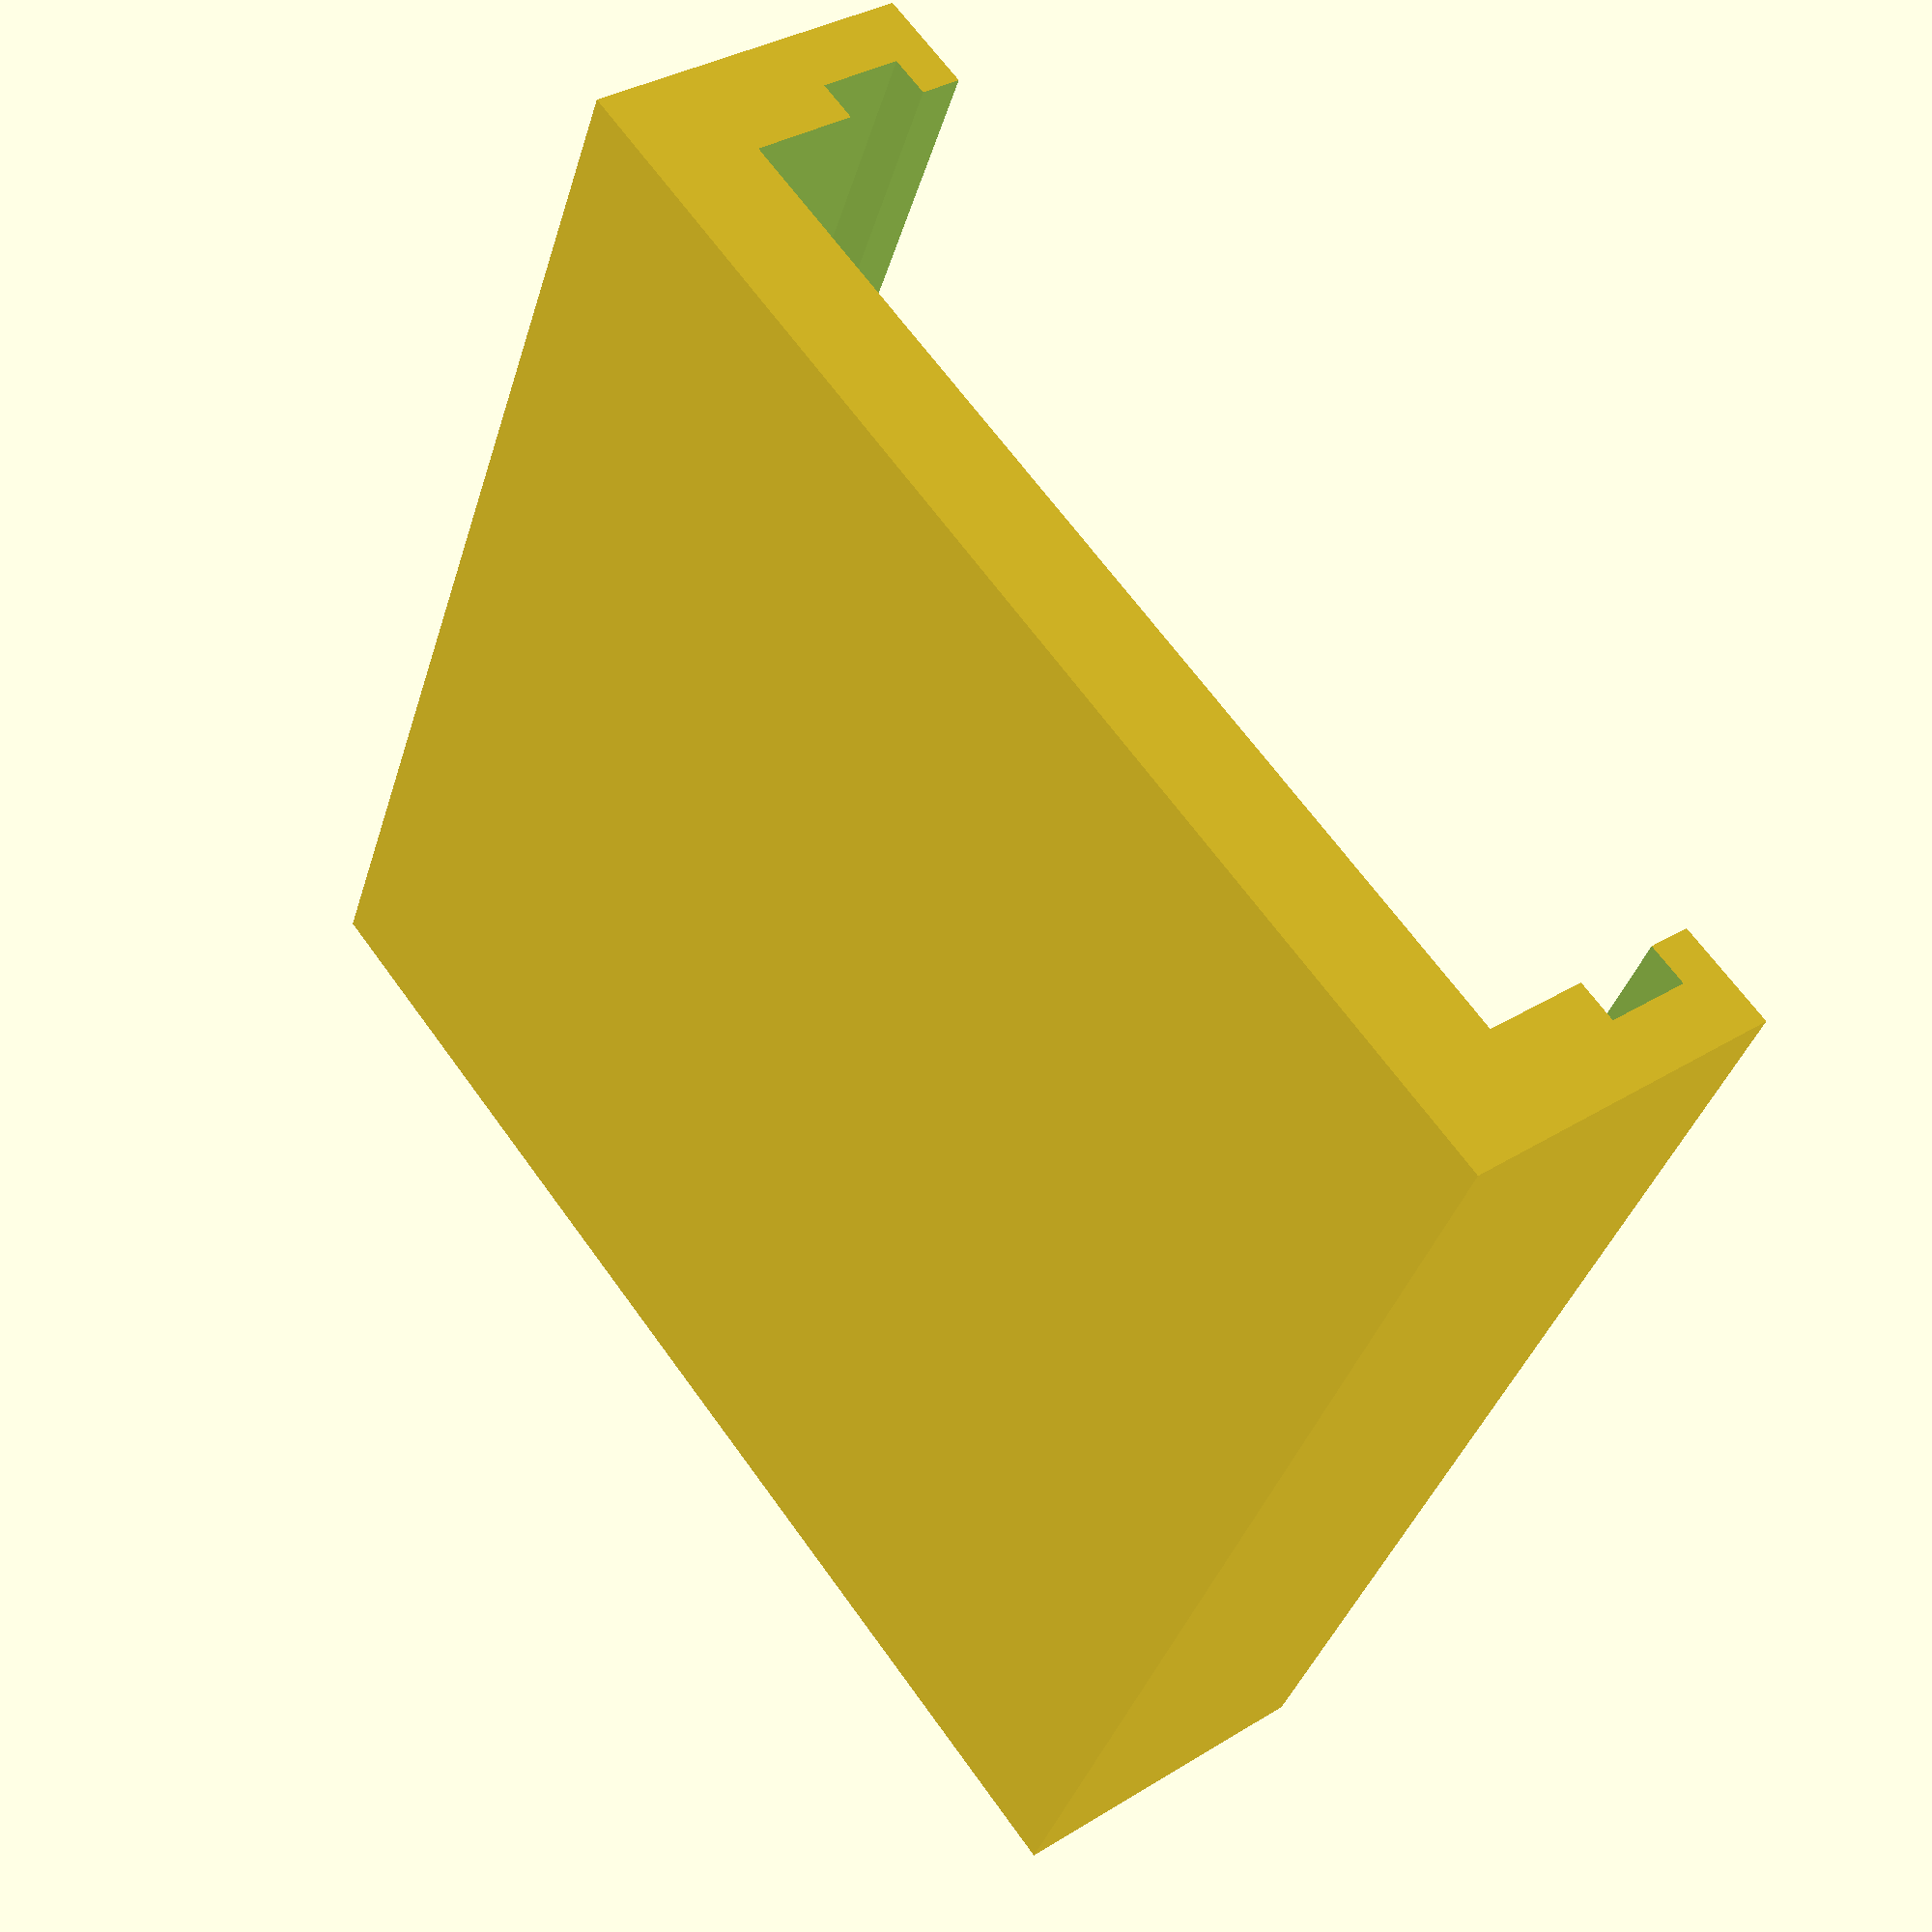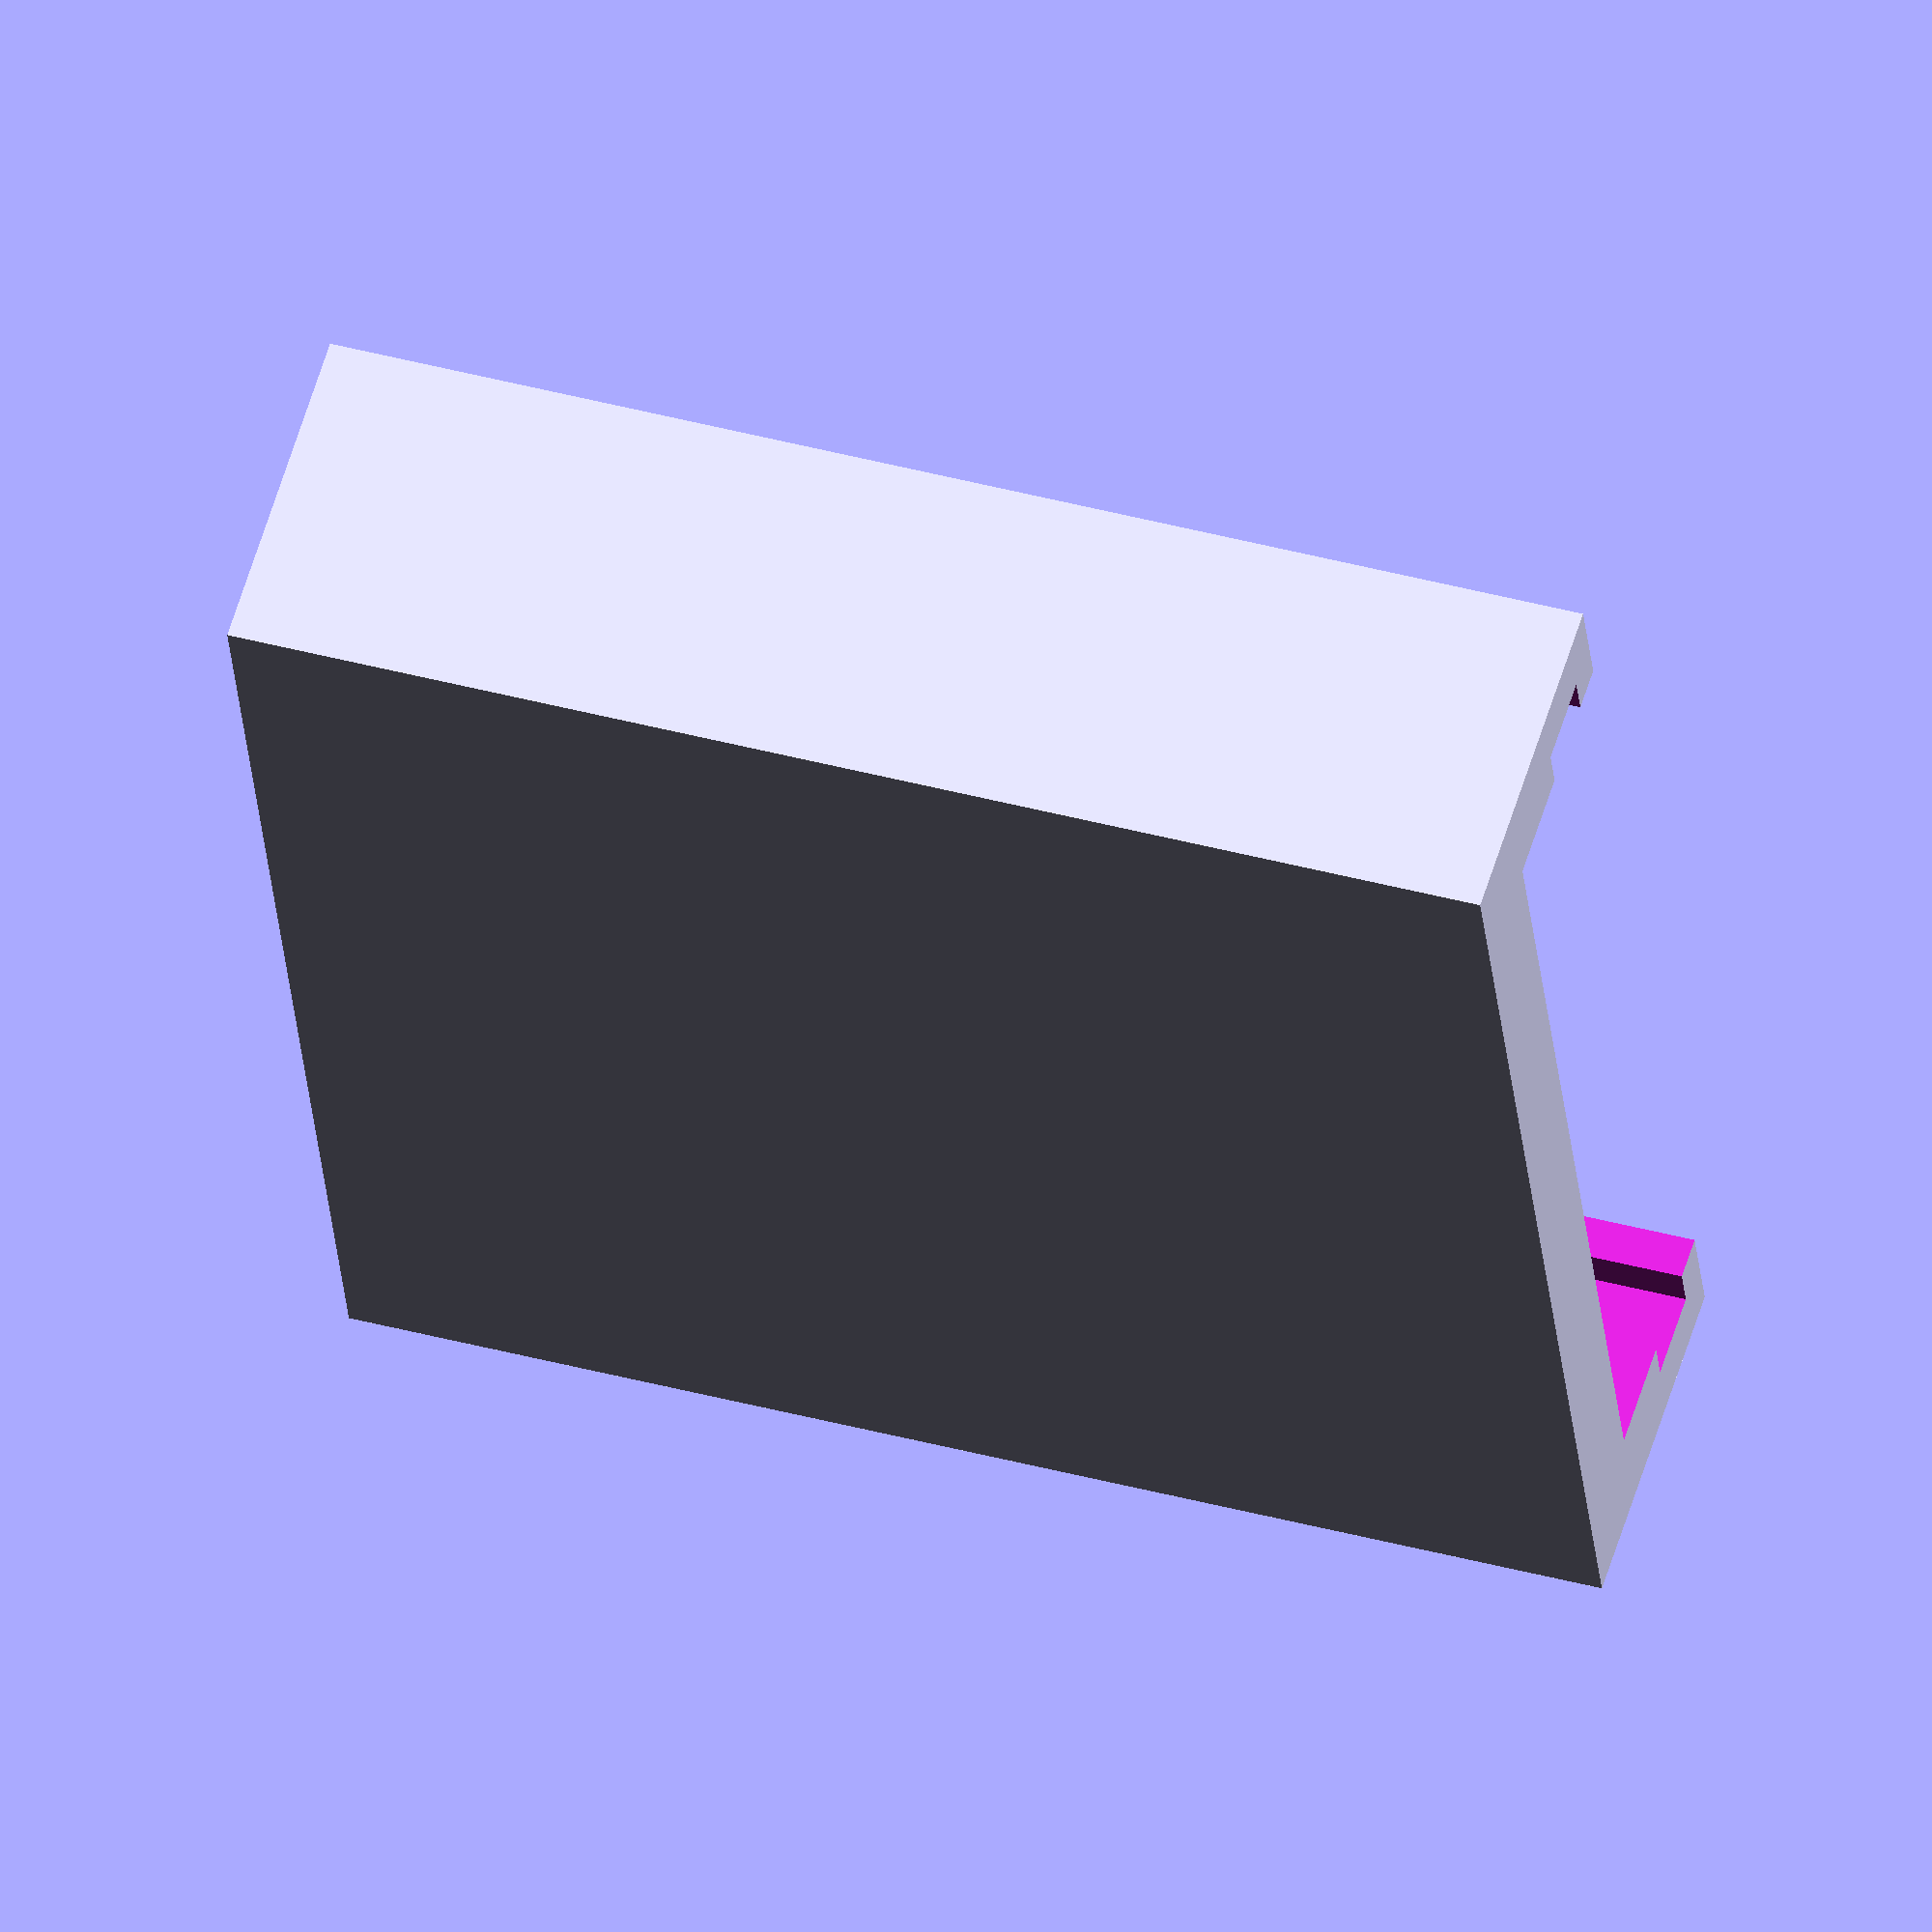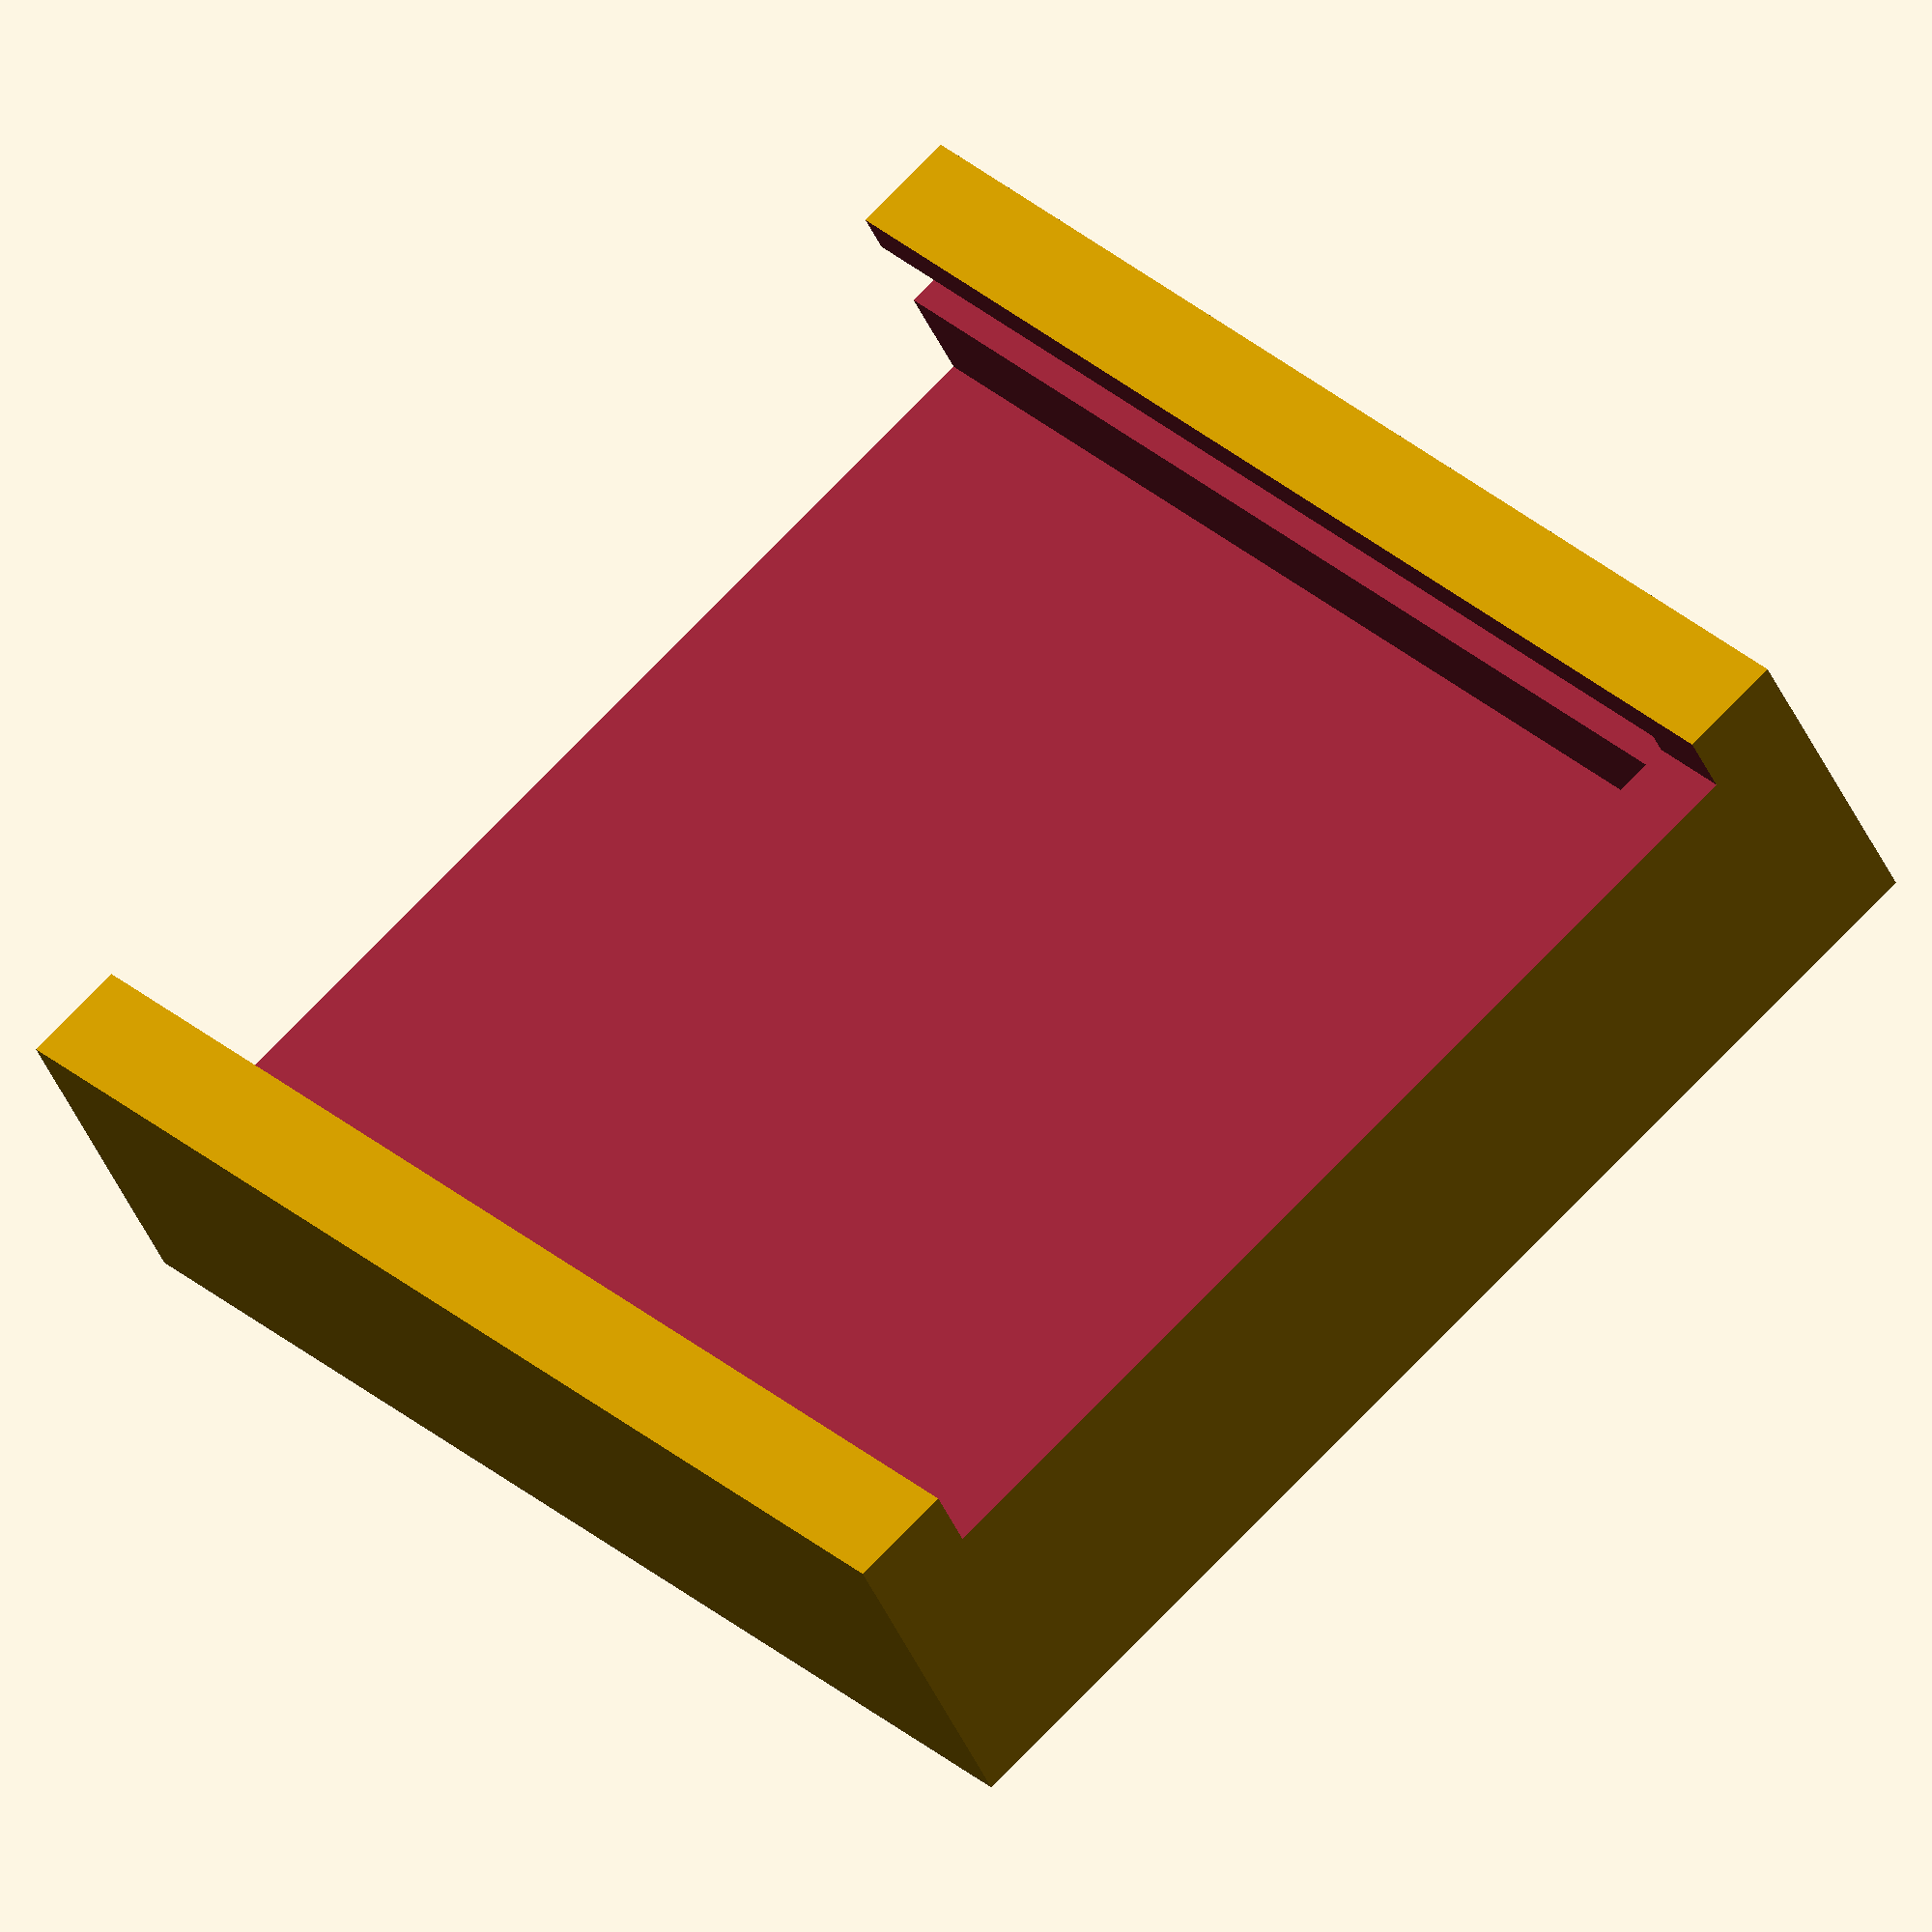
<openscad>
rotate([90,0,0])
difference() {
  translate([0,-2,-2]) cube([30,30,8], center=true);
  cube([27,30,2], center=true);
  translate([0,-2,2]) cube([25,32,3], center=true);
  translate([0,0,-2]) cube([25,30,3], center=true);
}

</openscad>
<views>
elev=36.3 azim=232.9 roll=344.4 proj=p view=wireframe
elev=138.1 azim=72.5 roll=252.1 proj=o view=solid
elev=329.2 azim=208.0 roll=141.1 proj=o view=solid
</views>
